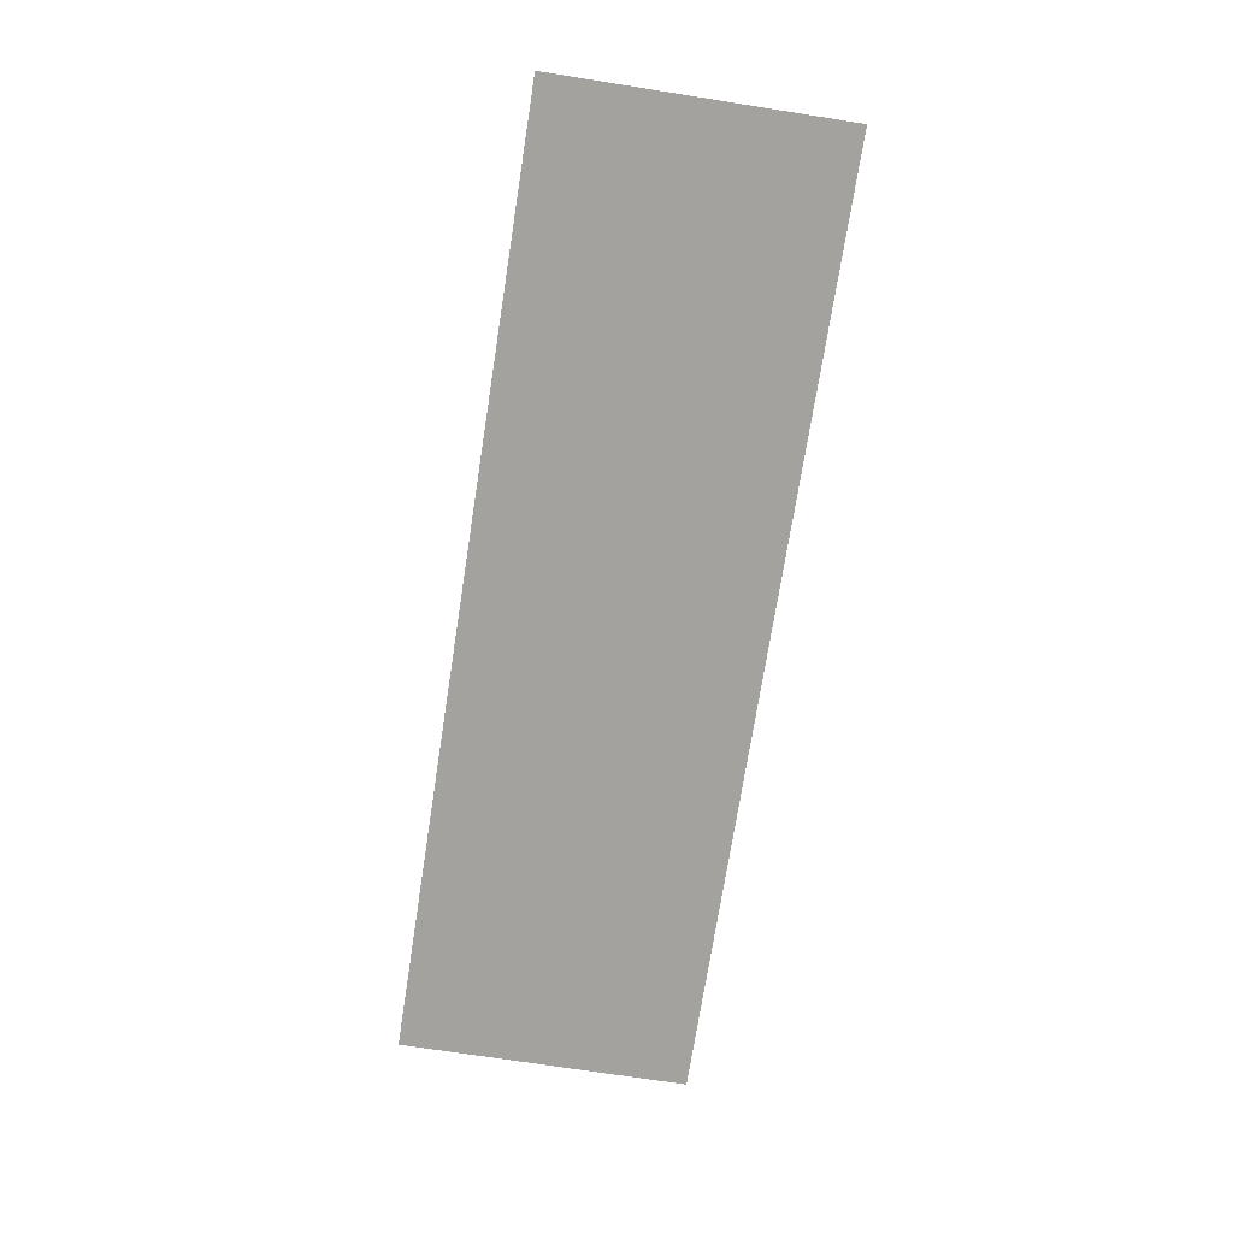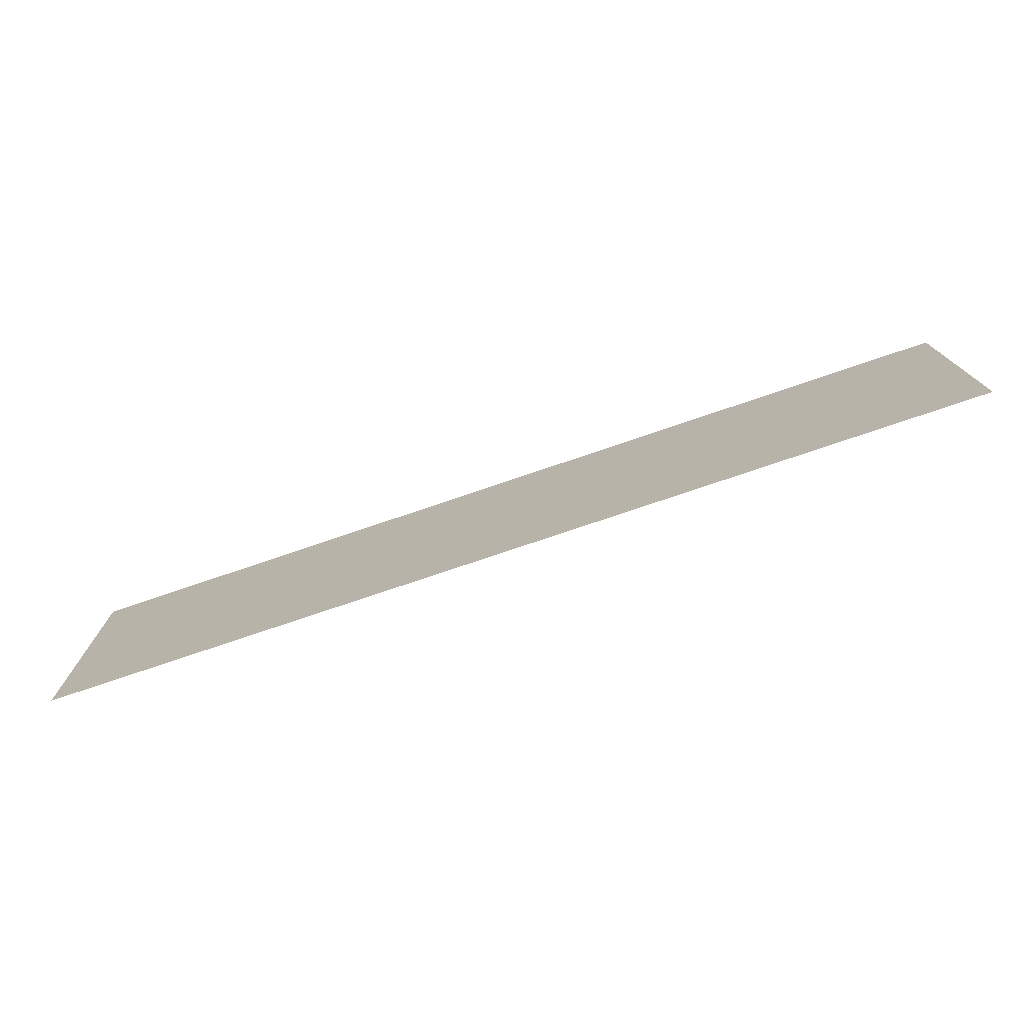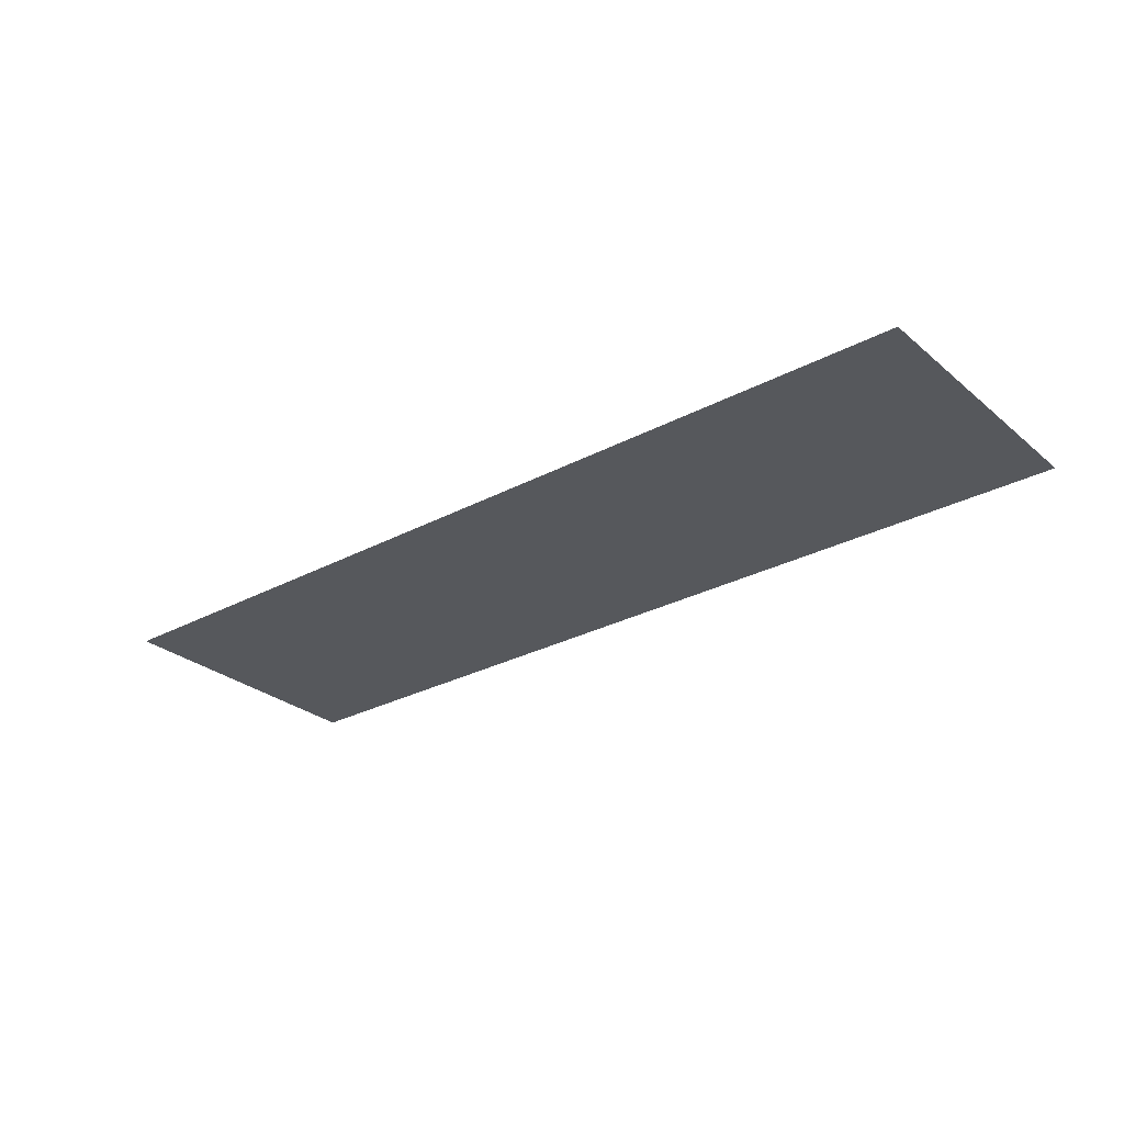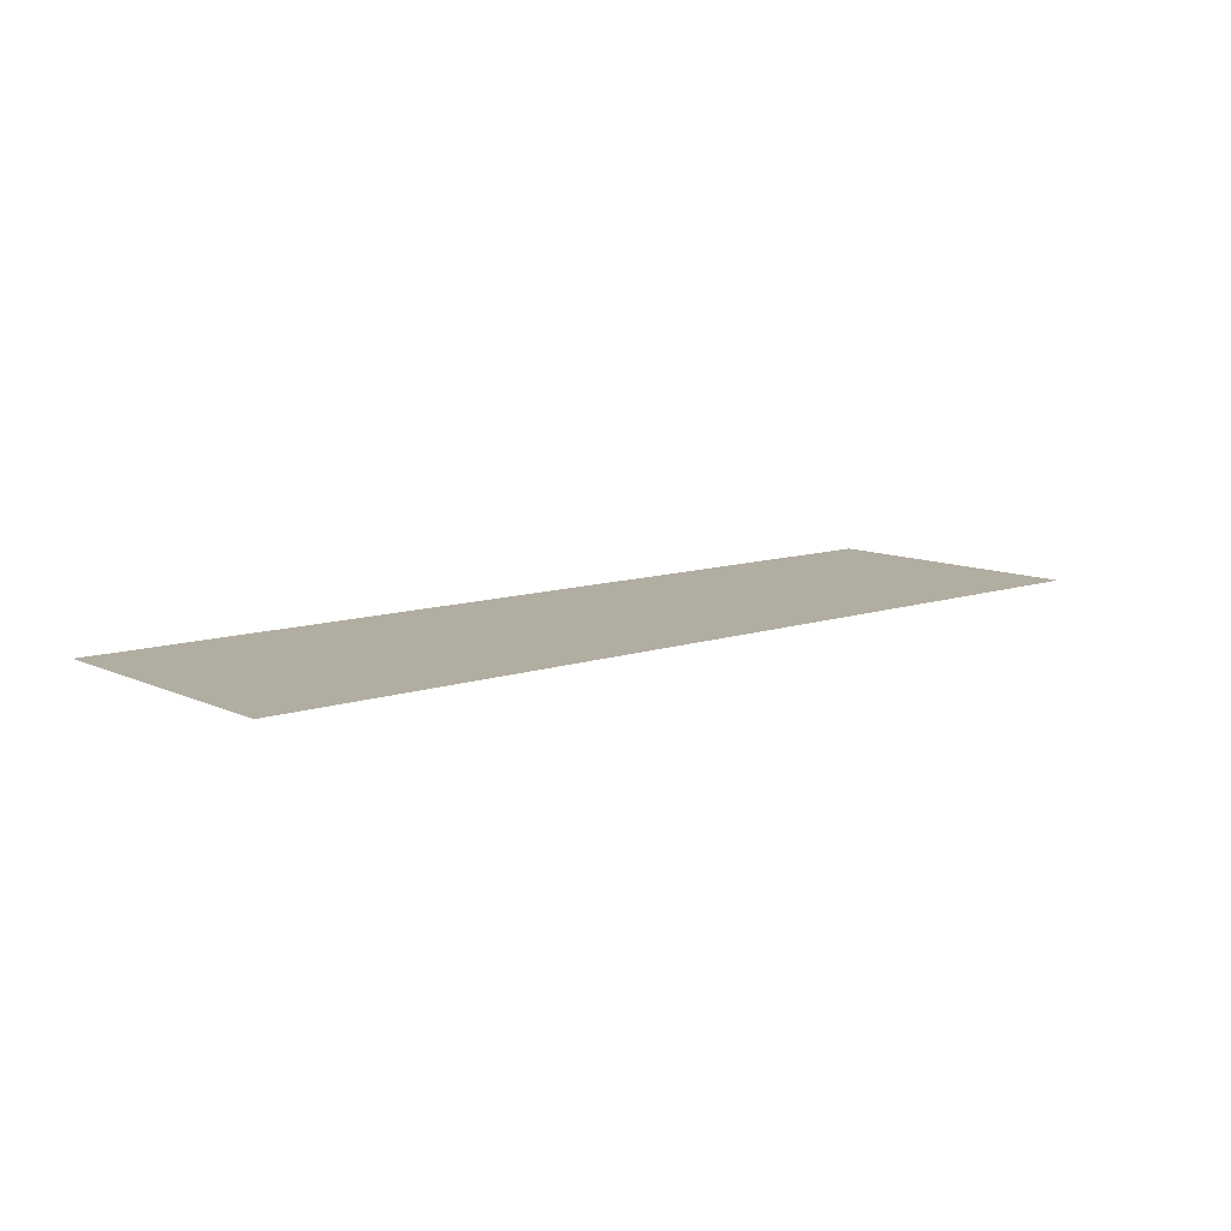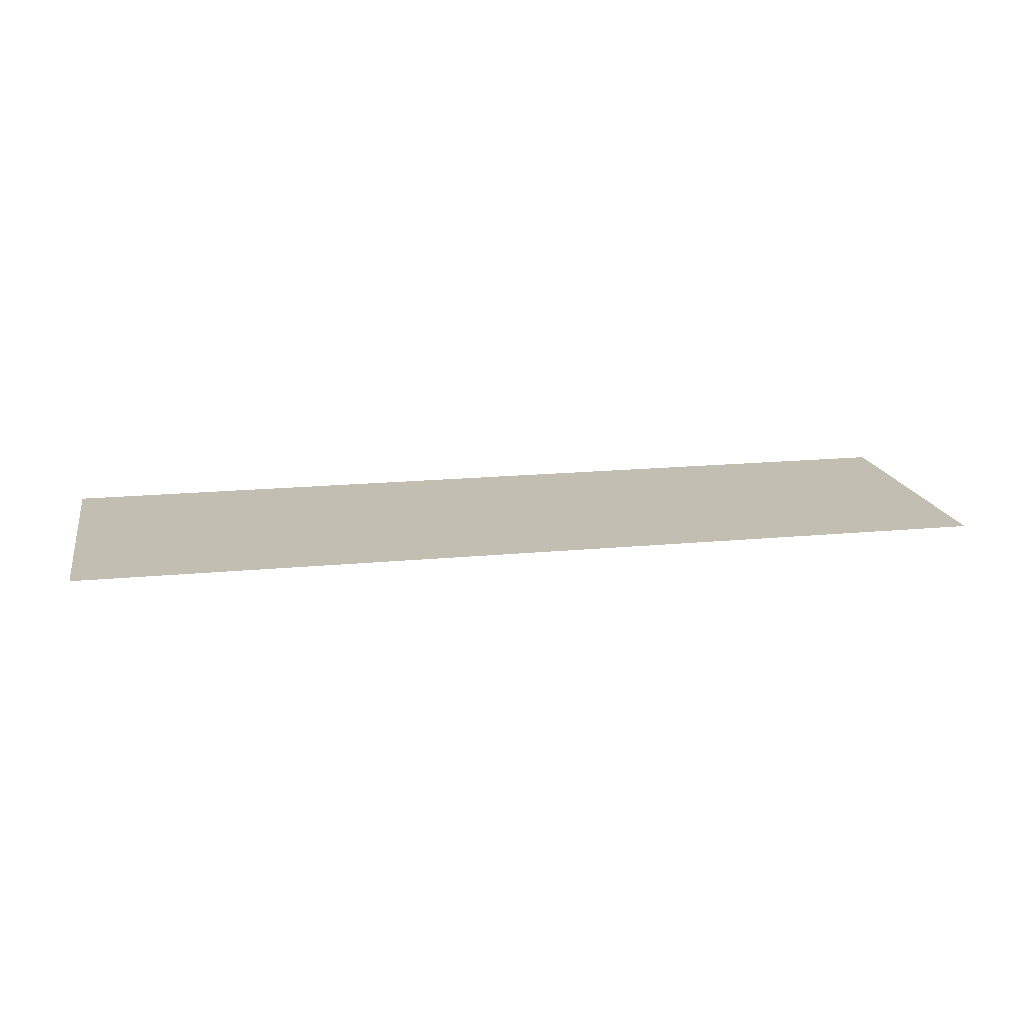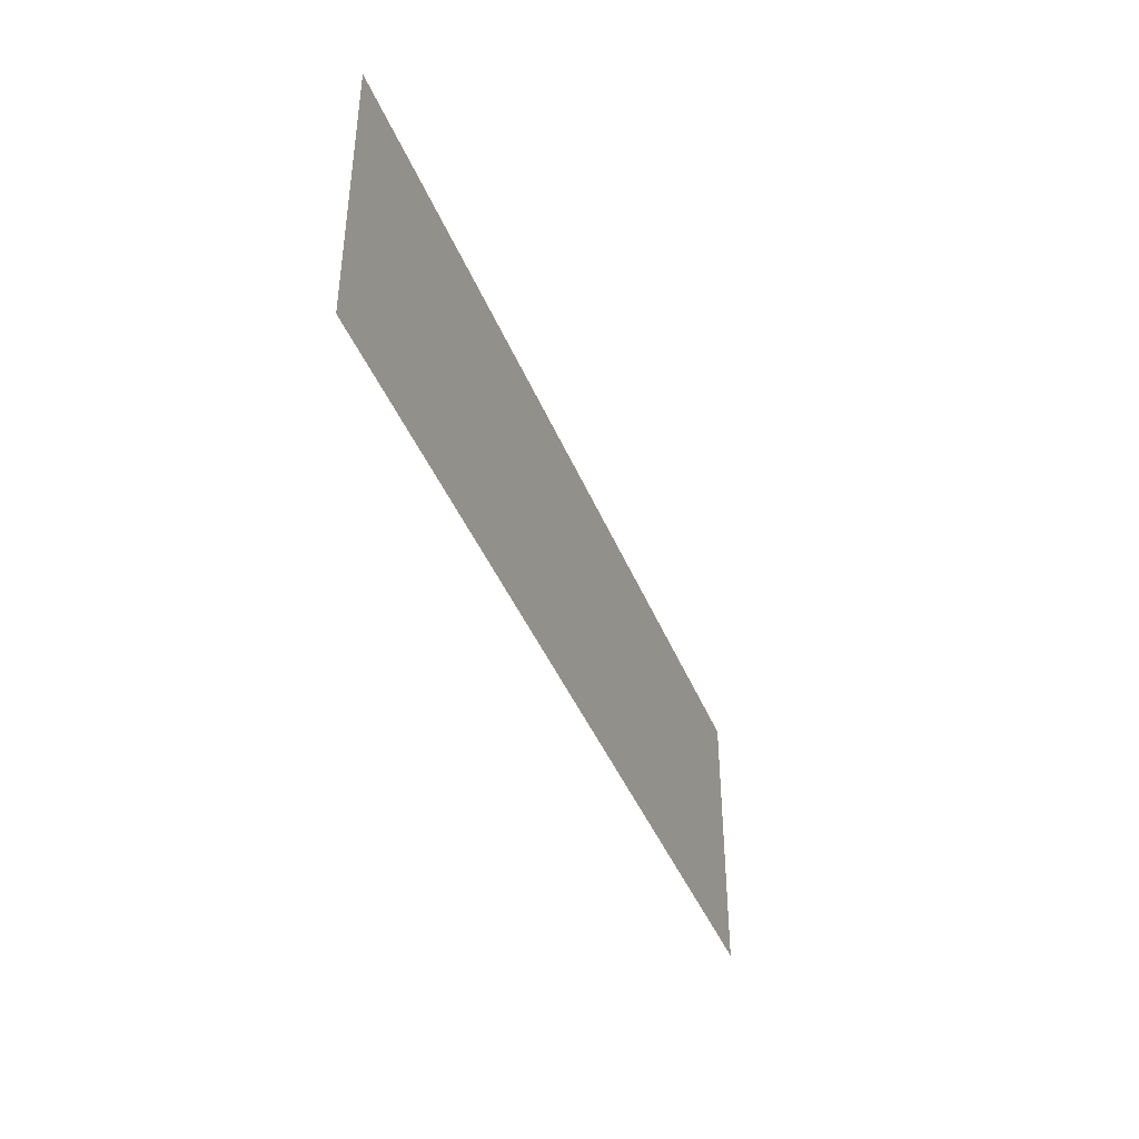
<metadata>
{"format":"obj","ext":"obj","renderer":"f3d","projection":"perspective","resolution":1024,"background":"white","views":[{"elev":-72.6,"azim":81.1,"up":"+Y"},{"elev":-75.7,"azim":18.8,"up":"+Z"},{"elev":-28.3,"azim":38.9,"up":"+Y"},{"elev":10.4,"azim":-40.8,"up":"+Y"},{"elev":17.1,"azim":-11.0,"up":"+Y"},{"elev":-41.3,"azim":110.7,"up":"+Z"}]}
</metadata>
<code>
o #ID394
v 0.02467 0.01053 0.1074
v 0.02125 0.01053 0.1084
v 0.02125 0.01053 0.1074
v 0.02467 0.01053 0.1084
v 0.02467 0.01053 0.1084
v 0.02467 0.01053 0.1074
v 0.02125 0.01053 0.1084
v 0.02125 0.01053 0.1074
f 1 2 3
f 2 1 4
f 5 6 7
f 8 7 6

</code>
